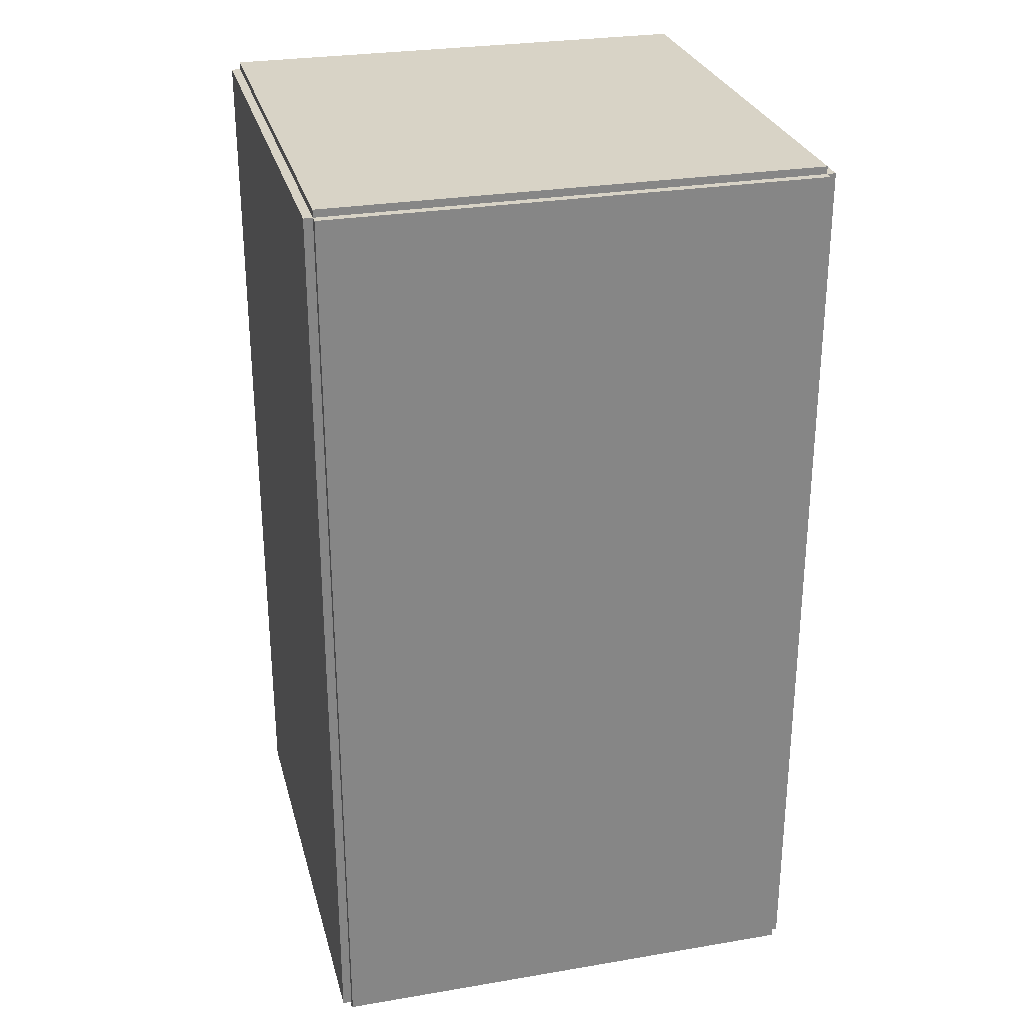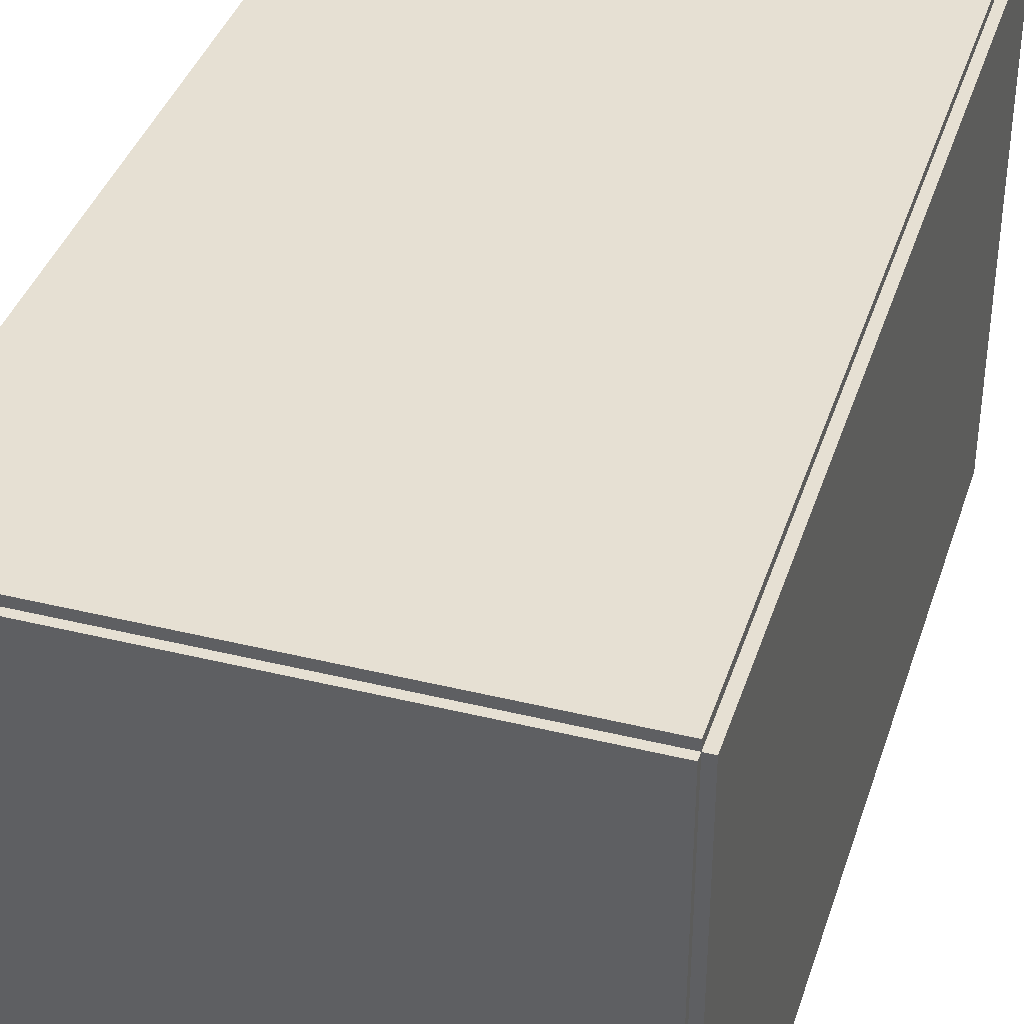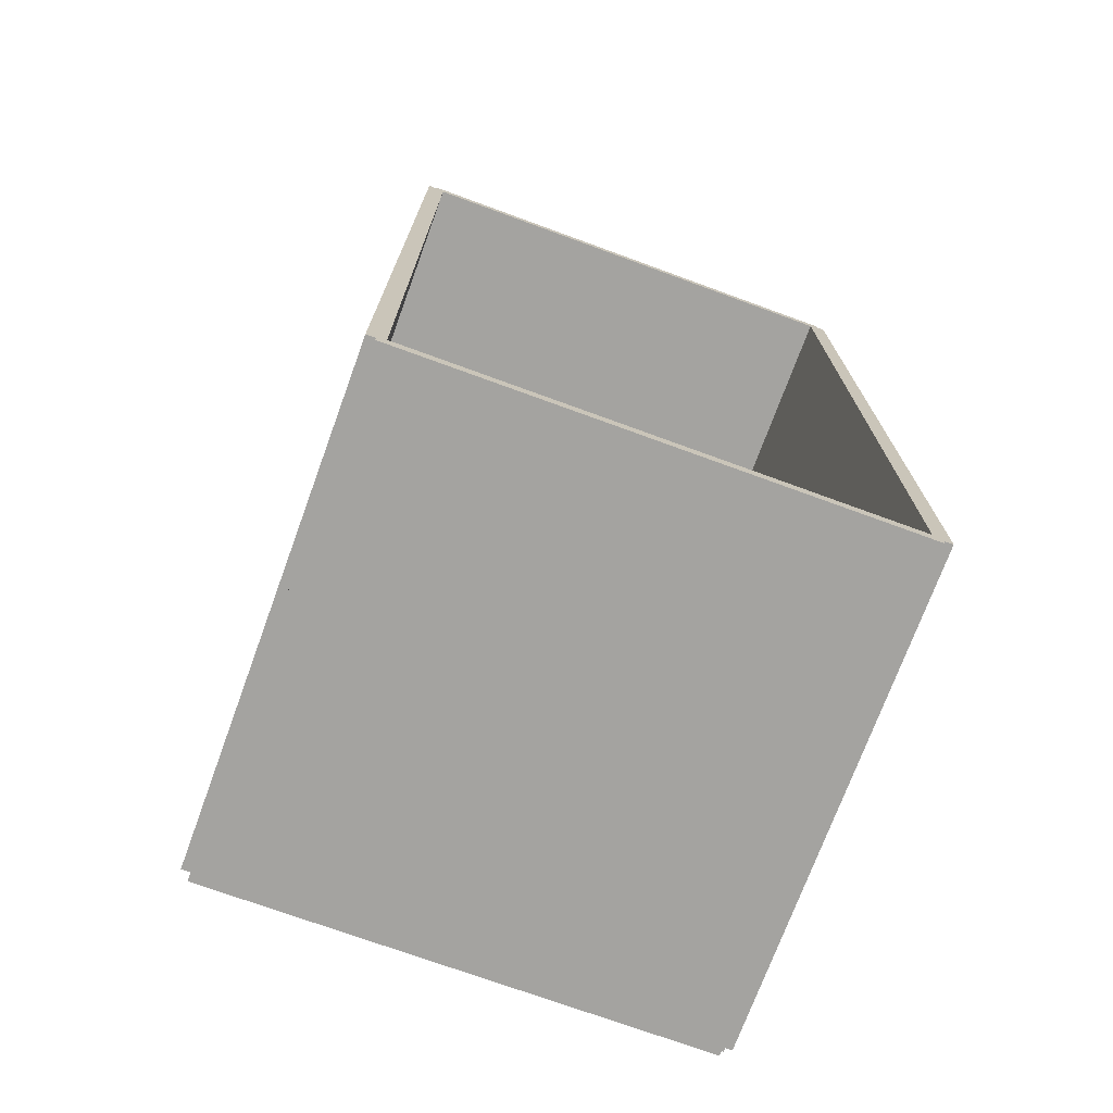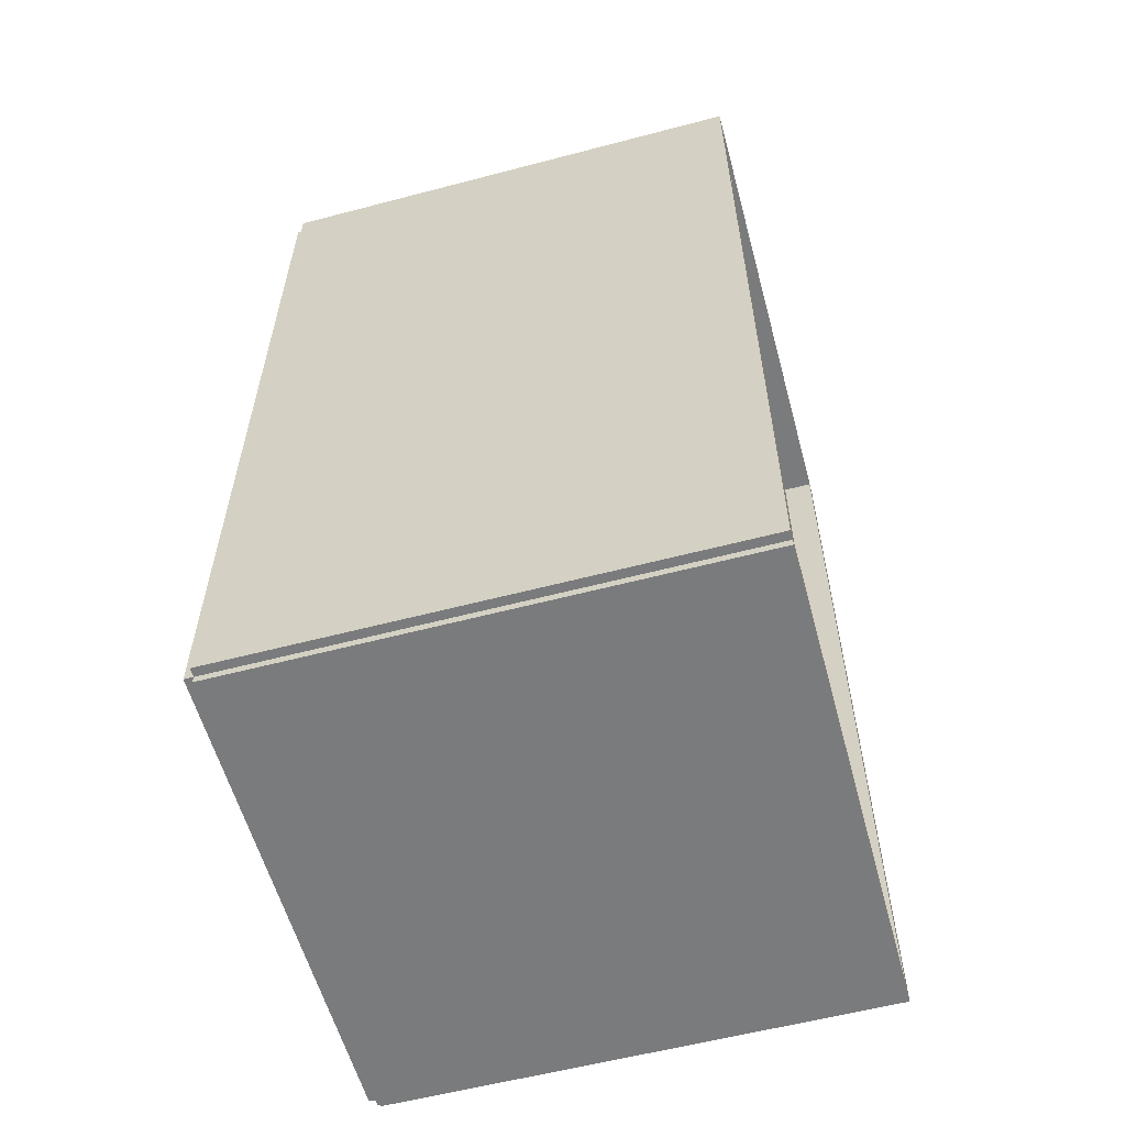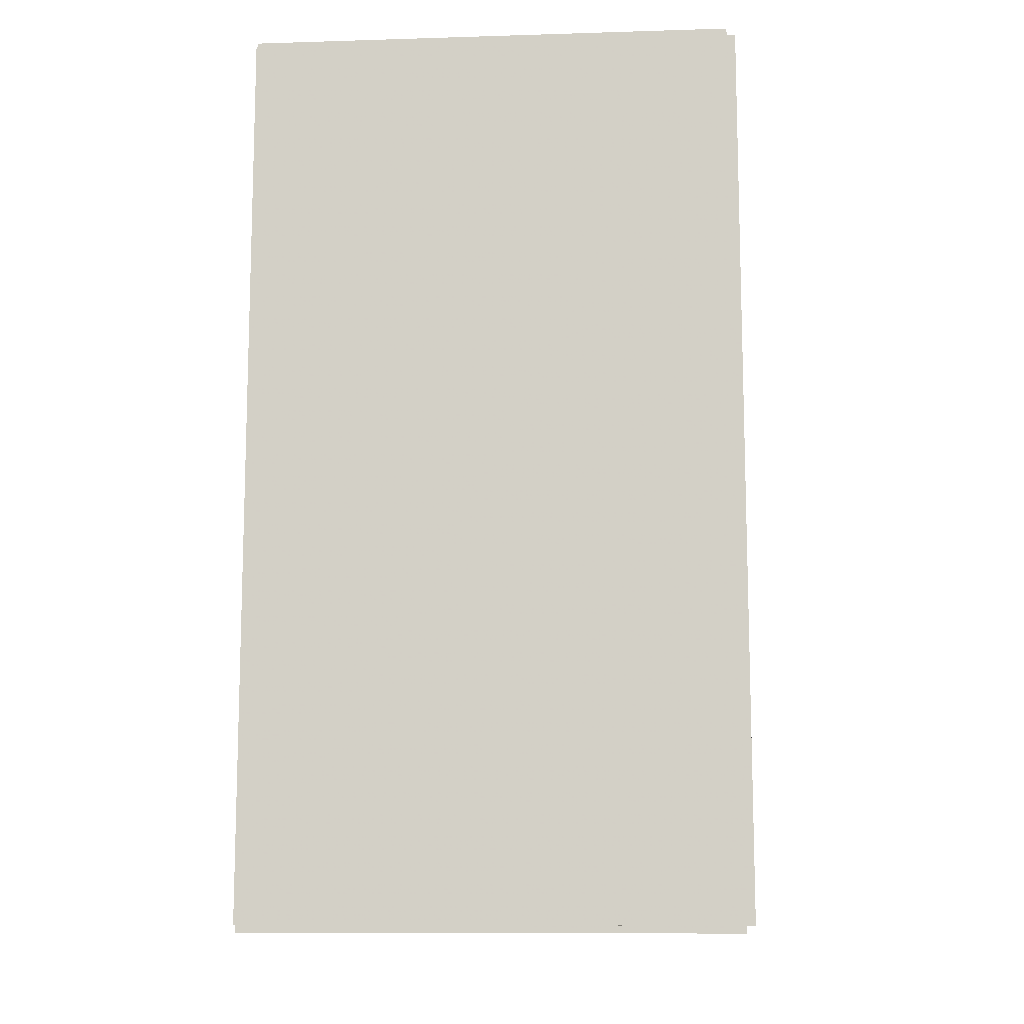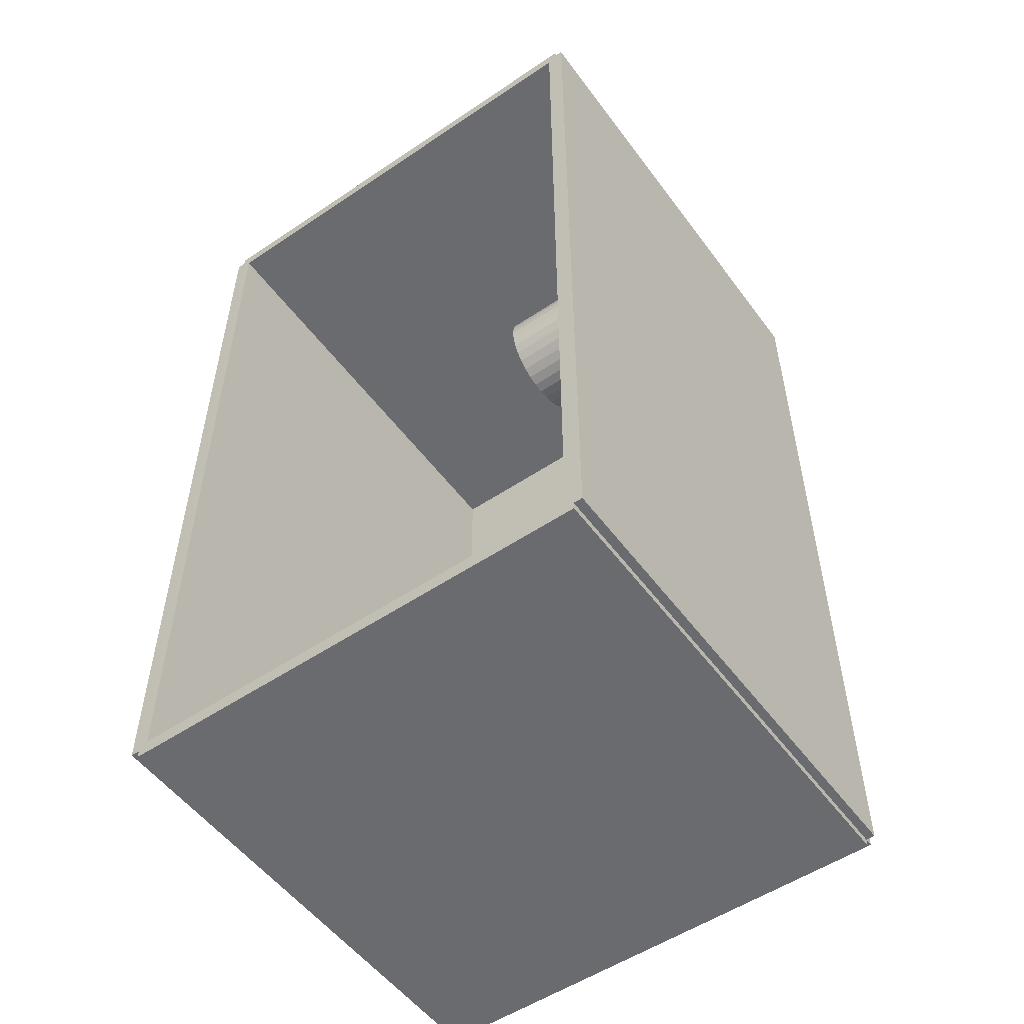
<metadata>
{"format":"obj","ext":"obj","renderer":"f3d","projection":"perspective","resolution":1024,"background":"white","views":[{"elev":28.1,"azim":-104.3,"up":"+Y"},{"elev":38.5,"azim":-162.8,"up":"+Z"},{"elev":-73.0,"azim":69.9,"up":"+Y"},{"elev":-58.3,"azim":15.2,"up":"+Y"},{"elev":-11.3,"azim":-175.7,"up":"+Y"},{"elev":-53.4,"azim":125.7,"up":"+Y"}]}
</metadata>
<code>
v -0.0947 -0.1742 -0.00338
v -0.0947 -0.1742 0.00338
v -0.0947 0.1742 -0.00338
v -0.0947 0.1742 0.00338
v 0.0947 -0.1742 -0.00338
v 0.0947 -0.1742 0.00338
v 0.0947 0.1742 -0.00338
v 0.0947 0.1742 0.00338
v -0.09132 -0.1742 0
v -0.09808 -0.1742 0
v -0.09132 0.1742 0
v -0.09808 0.1742 0
v -0.09132 -0.1742 0.1875
v -0.09808 -0.1742 0.1875
v -0.09132 0.1742 0.1875
v -0.09808 0.1742 0.1875
v -0.0947 0.1713 0.1875
v -0.0947 0.177 0.1875
v -0.0947 0.1713 0
v -0.0947 0.177 0
v 0.0947 0.1713 0.1875
v 0.0947 0.177 0.1875
v 0.0947 0.1713 0
v 0.0947 0.177 0
v -0.0947 -0.1713 0
v -0.0947 -0.177 0
v -0.0947 -0.1713 0.1875
v -0.0947 -0.177 0.1875
v 0.0947 -0.1713 0
v 0.0947 -0.177 0
v 0.0947 -0.1713 0.1875
v 0.0947 -0.177 0.1875
v -0.0947 -0.1742 0.1841
v -0.0947 -0.1742 0.1909
v -0.0947 0.1742 0.1841
v -0.0947 0.1742 0.1909
v 0.0947 -0.1742 0.1841
v 0.0947 -0.1742 0.1909
v 0.0947 0.1742 0.1841
v 0.0947 0.1742 0.1909
v -0.02649 -0.0375 0.00676
v -0.004023 -0.0375 0.00676
v -0.004023 -0.0375 0.06191
v -0.02649 -0.0375 0.06191
v -0.004454 -0.03312 0.00676
v -0.004454 -0.03312 0.06191
v -0.005733 -0.02891 0.00676
v -0.005733 -0.02891 0.06191
v -0.007808 -0.02502 0.00676
v -0.007808 -0.02502 0.06191
v -0.0106 -0.02162 0.00676
v -0.0106 -0.02162 0.06191
v -0.01401 -0.01883 0.00676
v -0.01401 -0.01883 0.06191
v -0.01789 -0.01675 0.00676
v -0.01789 -0.01675 0.06191
v -0.0221 -0.01547 0.00676
v -0.0221 -0.01547 0.06191
v -0.02649 -0.01504 0.00676
v -0.02649 -0.01504 0.06191
v -0.03087 -0.01547 0.00676
v -0.03087 -0.01547 0.06191
v -0.03508 -0.01675 0.00676
v -0.03508 -0.01675 0.06191
v -0.03896 -0.01883 0.00676
v -0.03896 -0.01883 0.06191
v -0.04237 -0.02162 0.00676
v -0.04237 -0.02162 0.06191
v -0.04516 -0.02502 0.00676
v -0.04516 -0.02502 0.06191
v -0.04724 -0.02891 0.00676
v -0.04724 -0.02891 0.06191
v -0.04852 -0.03312 0.00676
v -0.04852 -0.03312 0.06191
v -0.04895 -0.0375 0.00676
v -0.04895 -0.0375 0.06191
v -0.04852 -0.04189 0.00676
v -0.04852 -0.04189 0.06191
v -0.04724 -0.0461 0.00676
v -0.04724 -0.0461 0.06191
v -0.04516 -0.04998 0.00676
v -0.04516 -0.04998 0.06191
v -0.04237 -0.05339 0.00676
v -0.04237 -0.05339 0.06191
v -0.03896 -0.05618 0.00676
v -0.03896 -0.05618 0.06191
v -0.03508 -0.05826 0.00676
v -0.03508 -0.05826 0.06191
v -0.03087 -0.05953 0.00676
v -0.03087 -0.05953 0.06191
v -0.02649 -0.05997 0.00676
v -0.02649 -0.05997 0.06191
v -0.0221 -0.05953 0.00676
v -0.0221 -0.05953 0.06191
v -0.01789 -0.05826 0.00676
v -0.01789 -0.05826 0.06191
v -0.01401 -0.05618 0.00676
v -0.01401 -0.05618 0.06191
v -0.0106 -0.05339 0.00676
v -0.0106 -0.05339 0.06191
v -0.007808 -0.04998 0.00676
v -0.007808 -0.04998 0.06191
v -0.005733 -0.0461 0.00676
v -0.005733 -0.0461 0.06191
v -0.004454 -0.04189 0.00676
v -0.004454 -0.04189 0.06191
v 0.02442 0.05257 0.00676
v 0.04508 0.05257 0.00676
v 0.04508 0.05257 0.05955
v 0.02442 0.05257 0.05955
v 0.04468 0.0566 0.00676
v 0.04468 0.0566 0.05955
v 0.04351 0.06048 0.00676
v 0.04351 0.06048 0.05955
v 0.0416 0.06405 0.00676
v 0.0416 0.06405 0.05955
v 0.03903 0.06718 0.00676
v 0.03903 0.06718 0.05955
v 0.0359 0.06975 0.00676
v 0.0359 0.06975 0.05955
v 0.03233 0.07166 0.00676
v 0.03233 0.07166 0.05955
v 0.02845 0.07284 0.00676
v 0.02845 0.07284 0.05955
v 0.02442 0.07323 0.00676
v 0.02442 0.07323 0.05955
v 0.02039 0.07284 0.00676
v 0.02039 0.07284 0.05955
v 0.01651 0.07166 0.00676
v 0.01651 0.07166 0.05955
v 0.01294 0.06975 0.00676
v 0.01294 0.06975 0.05955
v 0.009807 0.06718 0.00676
v 0.009807 0.06718 0.05955
v 0.007237 0.06405 0.00676
v 0.007237 0.06405 0.05955
v 0.005328 0.06048 0.00676
v 0.005328 0.06048 0.05955
v 0.004152 0.0566 0.00676
v 0.004152 0.0566 0.05955
v 0.003755 0.05257 0.00676
v 0.003755 0.05257 0.05955
v 0.004152 0.04854 0.00676
v 0.004152 0.04854 0.05955
v 0.005328 0.04466 0.00676
v 0.005328 0.04466 0.05955
v 0.007237 0.04109 0.00676
v 0.007237 0.04109 0.05955
v 0.009807 0.03796 0.00676
v 0.009807 0.03796 0.05955
v 0.01294 0.03539 0.00676
v 0.01294 0.03539 0.05955
v 0.01651 0.03348 0.00676
v 0.01651 0.03348 0.05955
v 0.02039 0.03231 0.00676
v 0.02039 0.03231 0.05955
v 0.02442 0.03191 0.00676
v 0.02442 0.03191 0.05955
v 0.02845 0.03231 0.00676
v 0.02845 0.03231 0.05955
v 0.03233 0.03348 0.00676
v 0.03233 0.03348 0.05955
v 0.0359 0.03539 0.00676
v 0.0359 0.03539 0.05955
v 0.03903 0.03796 0.00676
v 0.03903 0.03796 0.05955
v 0.0416 0.04109 0.00676
v 0.0416 0.04109 0.05955
v 0.04351 0.04466 0.00676
v 0.04351 0.04466 0.05955
v 0.04468 0.04854 0.00676
v 0.04468 0.04854 0.05955
f 2 4 1
f 5 2 1
f 1 4 3
f 3 5 1
f 2 8 4
f 6 2 5
f 6 8 2
f 4 8 3
f 7 5 3
f 3 8 7
f 7 6 5
f 8 6 7
f 10 12 9
f 13 10 9
f 9 12 11
f 11 13 9
f 10 16 12
f 14 10 13
f 14 16 10
f 12 16 11
f 15 13 11
f 11 16 15
f 15 14 13
f 16 14 15
f 18 20 17
f 21 18 17
f 17 20 19
f 19 21 17
f 18 24 20
f 22 18 21
f 22 24 18
f 20 24 19
f 23 21 19
f 19 24 23
f 23 22 21
f 24 22 23
f 26 28 25
f 29 26 25
f 25 28 27
f 27 29 25
f 26 32 28
f 30 26 29
f 30 32 26
f 28 32 27
f 31 29 27
f 27 32 31
f 31 30 29
f 32 30 31
f 34 36 33
f 37 34 33
f 33 36 35
f 35 37 33
f 34 40 36
f 38 34 37
f 38 40 34
f 36 40 35
f 39 37 35
f 35 40 39
f 39 38 37
f 40 38 39
f 42 41 45
f 42 45 43
f 43 45 46
f 43 46 44
f 45 41 47
f 45 47 46
f 46 47 48
f 46 48 44
f 47 41 49
f 47 49 48
f 48 49 50
f 48 50 44
f 49 41 51
f 49 51 50
f 50 51 52
f 50 52 44
f 51 41 53
f 51 53 52
f 52 53 54
f 52 54 44
f 53 41 55
f 53 55 54
f 54 55 56
f 54 56 44
f 55 41 57
f 55 57 56
f 56 57 58
f 56 58 44
f 57 41 59
f 57 59 58
f 58 59 60
f 58 60 44
f 59 41 61
f 59 61 60
f 60 61 62
f 60 62 44
f 61 41 63
f 61 63 62
f 62 63 64
f 62 64 44
f 63 41 65
f 63 65 64
f 64 65 66
f 64 66 44
f 65 41 67
f 65 67 66
f 66 67 68
f 66 68 44
f 67 41 69
f 67 69 68
f 68 69 70
f 68 70 44
f 69 41 71
f 69 71 70
f 70 71 72
f 70 72 44
f 71 41 73
f 71 73 72
f 72 73 74
f 72 74 44
f 73 41 75
f 73 75 74
f 74 75 76
f 74 76 44
f 75 41 77
f 75 77 76
f 76 77 78
f 76 78 44
f 77 41 79
f 77 79 78
f 78 79 80
f 78 80 44
f 79 41 81
f 79 81 80
f 80 81 82
f 80 82 44
f 81 41 83
f 81 83 82
f 82 83 84
f 82 84 44
f 83 41 85
f 83 85 84
f 84 85 86
f 84 86 44
f 85 41 87
f 85 87 86
f 86 87 88
f 86 88 44
f 87 41 89
f 87 89 88
f 88 89 90
f 88 90 44
f 89 41 91
f 89 91 90
f 90 91 92
f 90 92 44
f 91 41 93
f 91 93 92
f 92 93 94
f 92 94 44
f 93 41 95
f 93 95 94
f 94 95 96
f 94 96 44
f 95 41 97
f 95 97 96
f 96 97 98
f 96 98 44
f 97 41 99
f 97 99 98
f 98 99 100
f 98 100 44
f 99 41 101
f 99 101 100
f 100 101 102
f 100 102 44
f 101 41 103
f 101 103 102
f 102 103 104
f 102 104 44
f 103 41 105
f 103 105 104
f 104 105 106
f 104 106 44
f 105 41 42
f 105 42 106
f 106 42 43
f 106 43 44
f 108 107 111
f 108 111 109
f 109 111 112
f 109 112 110
f 111 107 113
f 111 113 112
f 112 113 114
f 112 114 110
f 113 107 115
f 113 115 114
f 114 115 116
f 114 116 110
f 115 107 117
f 115 117 116
f 116 117 118
f 116 118 110
f 117 107 119
f 117 119 118
f 118 119 120
f 118 120 110
f 119 107 121
f 119 121 120
f 120 121 122
f 120 122 110
f 121 107 123
f 121 123 122
f 122 123 124
f 122 124 110
f 123 107 125
f 123 125 124
f 124 125 126
f 124 126 110
f 125 107 127
f 125 127 126
f 126 127 128
f 126 128 110
f 127 107 129
f 127 129 128
f 128 129 130
f 128 130 110
f 129 107 131
f 129 131 130
f 130 131 132
f 130 132 110
f 131 107 133
f 131 133 132
f 132 133 134
f 132 134 110
f 133 107 135
f 133 135 134
f 134 135 136
f 134 136 110
f 135 107 137
f 135 137 136
f 136 137 138
f 136 138 110
f 137 107 139
f 137 139 138
f 138 139 140
f 138 140 110
f 139 107 141
f 139 141 140
f 140 141 142
f 140 142 110
f 141 107 143
f 141 143 142
f 142 143 144
f 142 144 110
f 143 107 145
f 143 145 144
f 144 145 146
f 144 146 110
f 145 107 147
f 145 147 146
f 146 147 148
f 146 148 110
f 147 107 149
f 147 149 148
f 148 149 150
f 148 150 110
f 149 107 151
f 149 151 150
f 150 151 152
f 150 152 110
f 151 107 153
f 151 153 152
f 152 153 154
f 152 154 110
f 153 107 155
f 153 155 154
f 154 155 156
f 154 156 110
f 155 107 157
f 155 157 156
f 156 157 158
f 156 158 110
f 157 107 159
f 157 159 158
f 158 159 160
f 158 160 110
f 159 107 161
f 159 161 160
f 160 161 162
f 160 162 110
f 161 107 163
f 161 163 162
f 162 163 164
f 162 164 110
f 163 107 165
f 163 165 164
f 164 165 166
f 164 166 110
f 165 107 167
f 165 167 166
f 166 167 168
f 166 168 110
f 167 107 169
f 167 169 168
f 168 169 170
f 168 170 110
f 169 107 171
f 169 171 170
f 170 171 172
f 170 172 110
f 171 107 108
f 171 108 172
f 172 108 109
f 172 109 110

</code>
